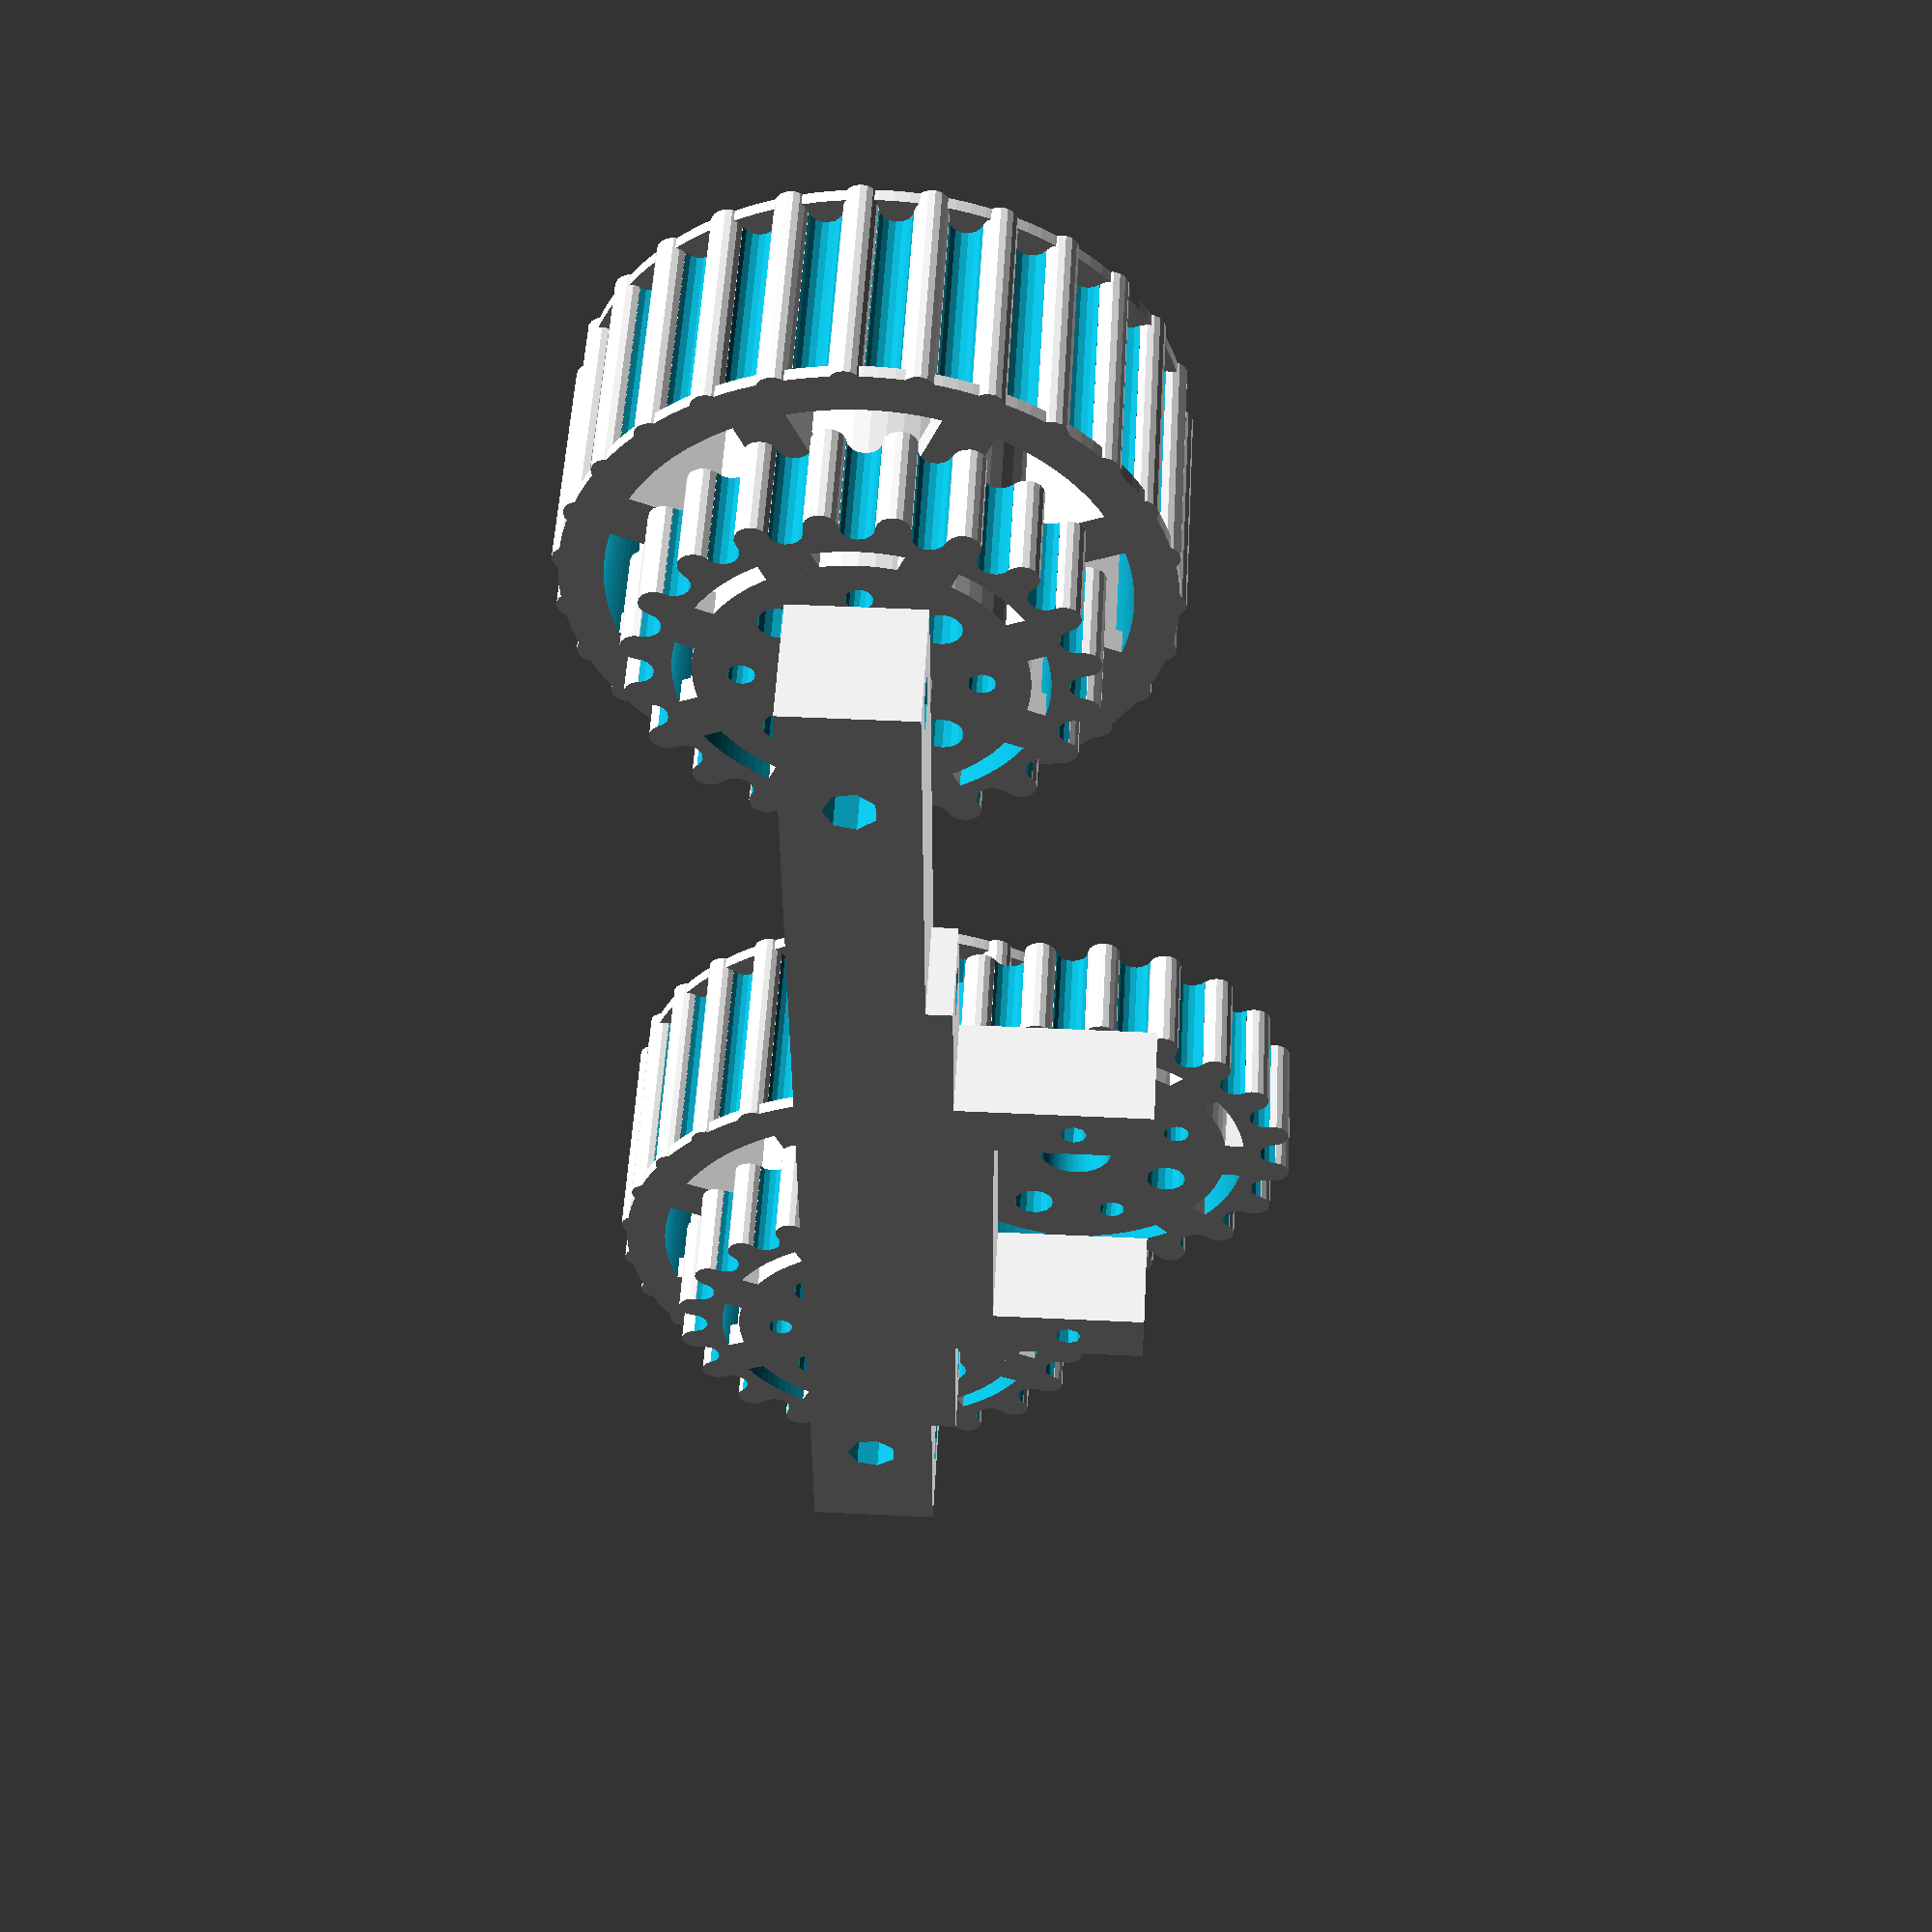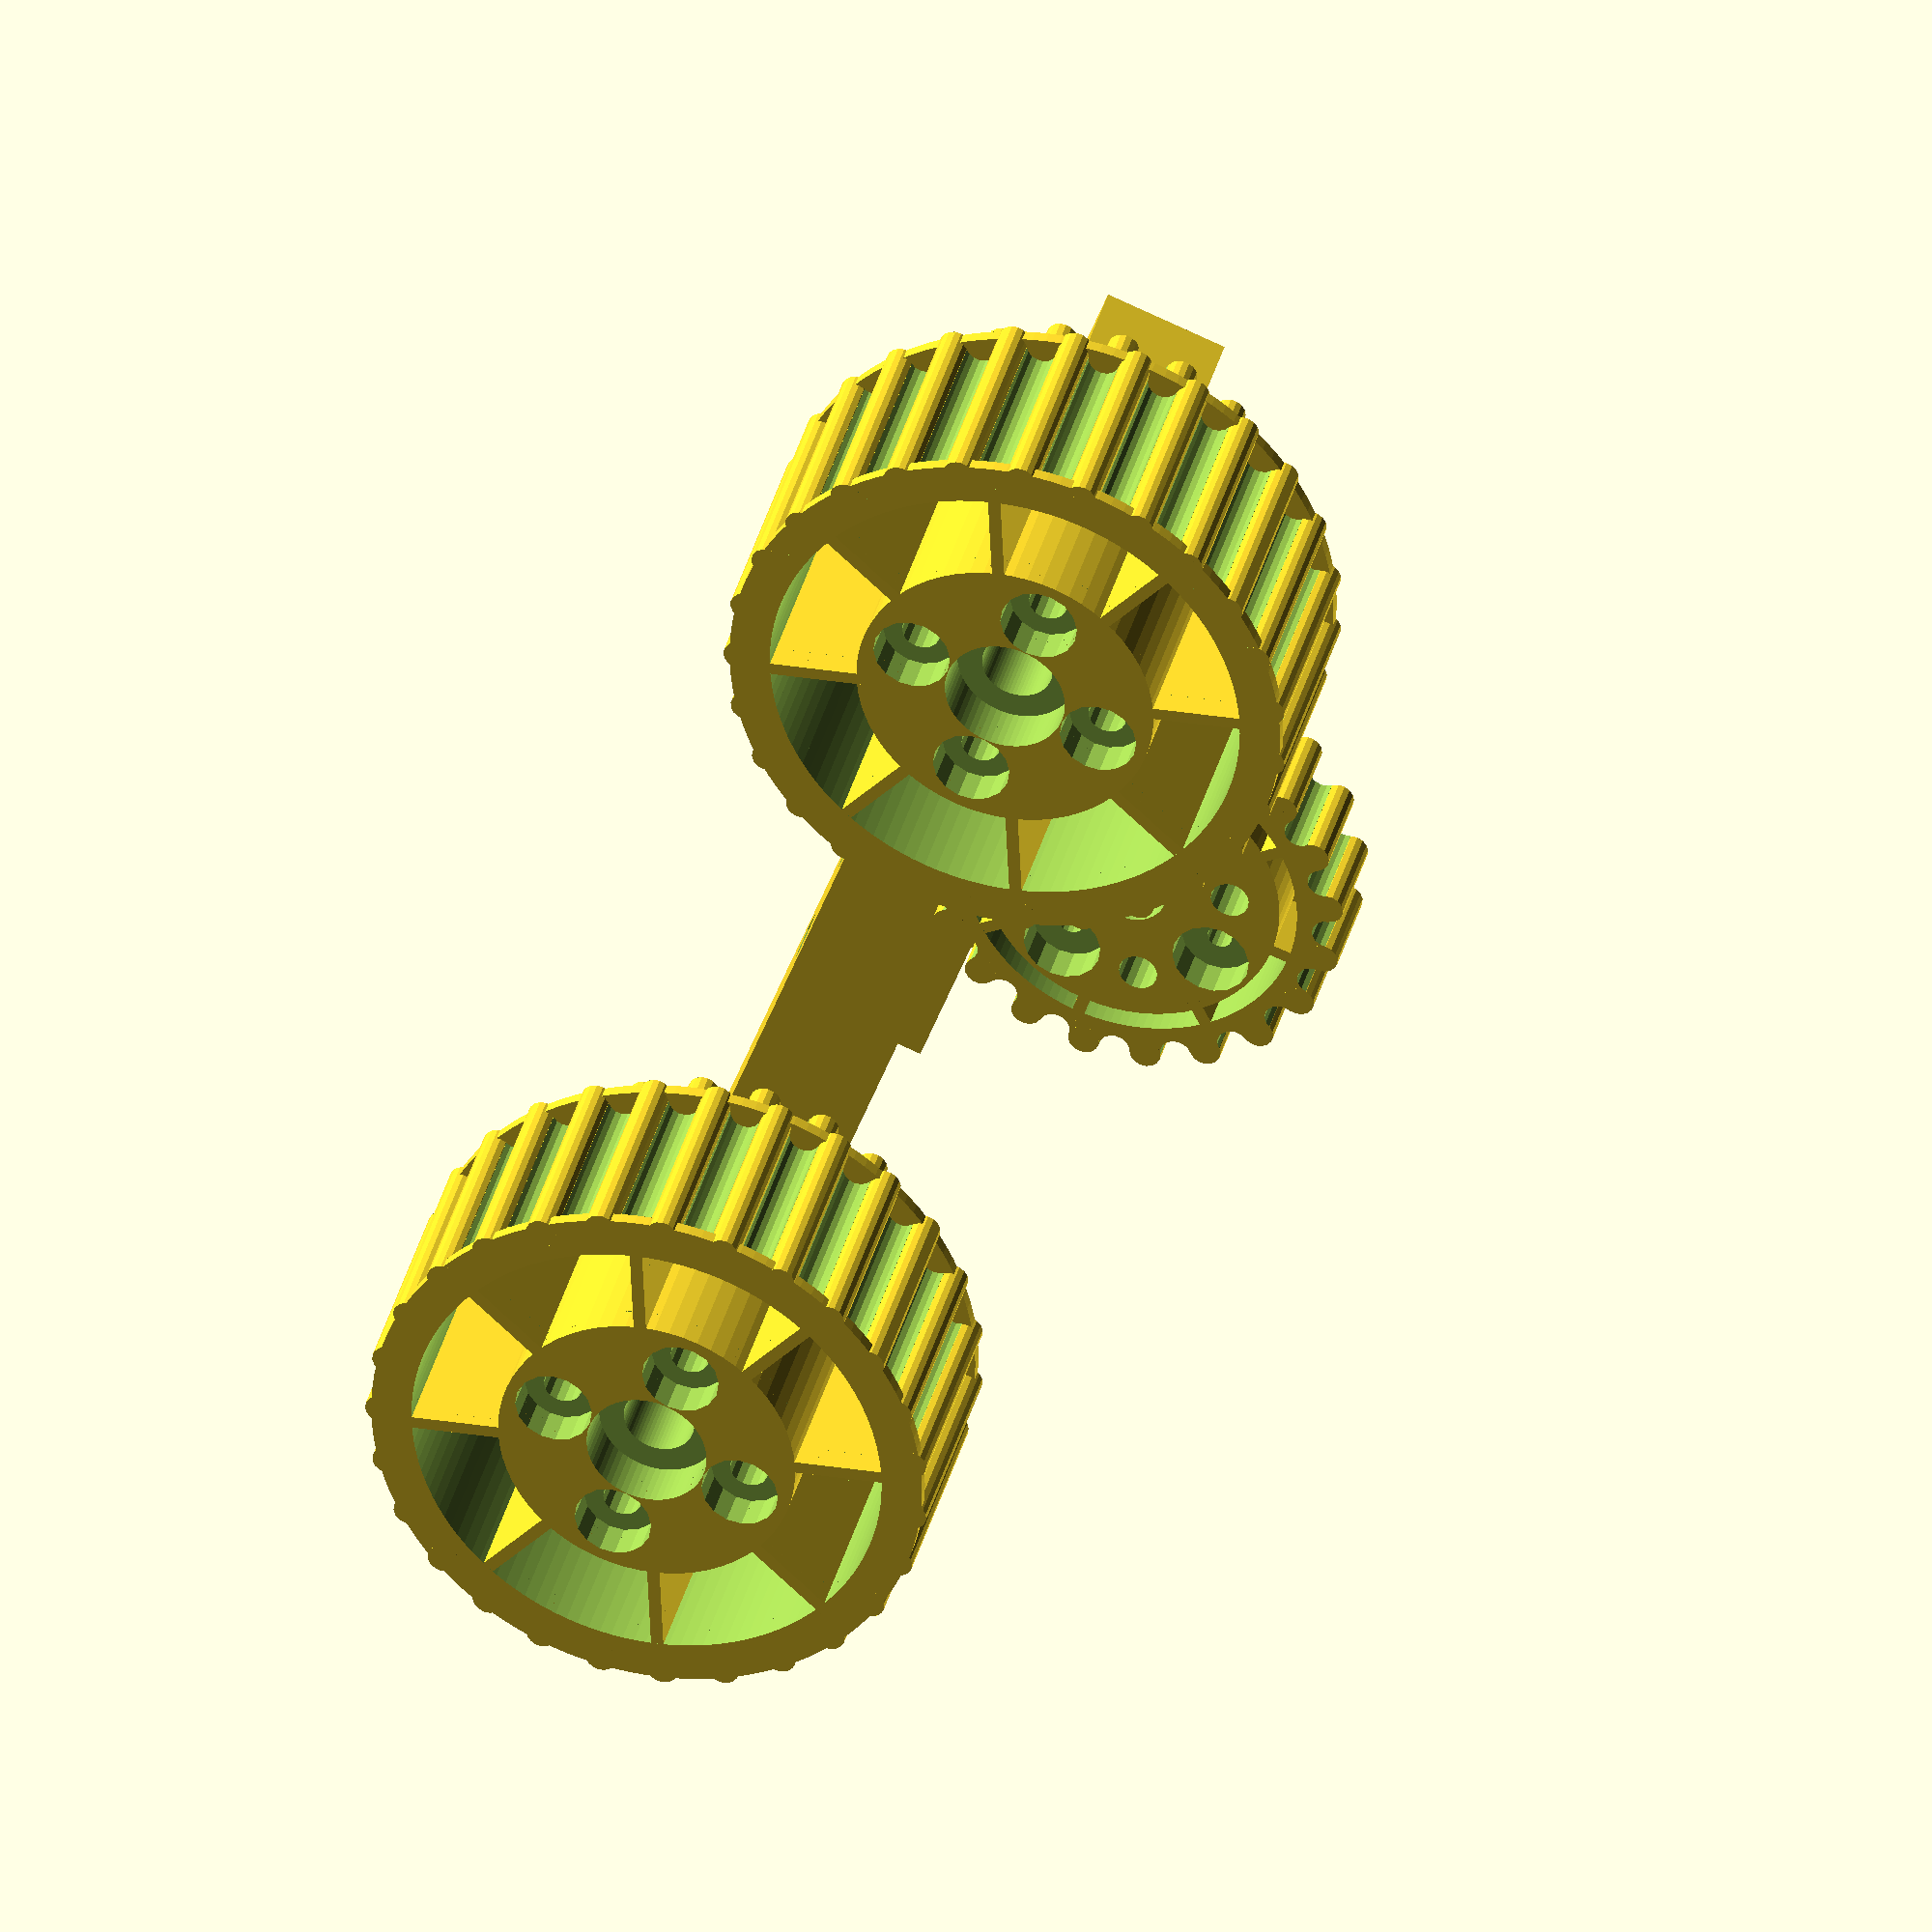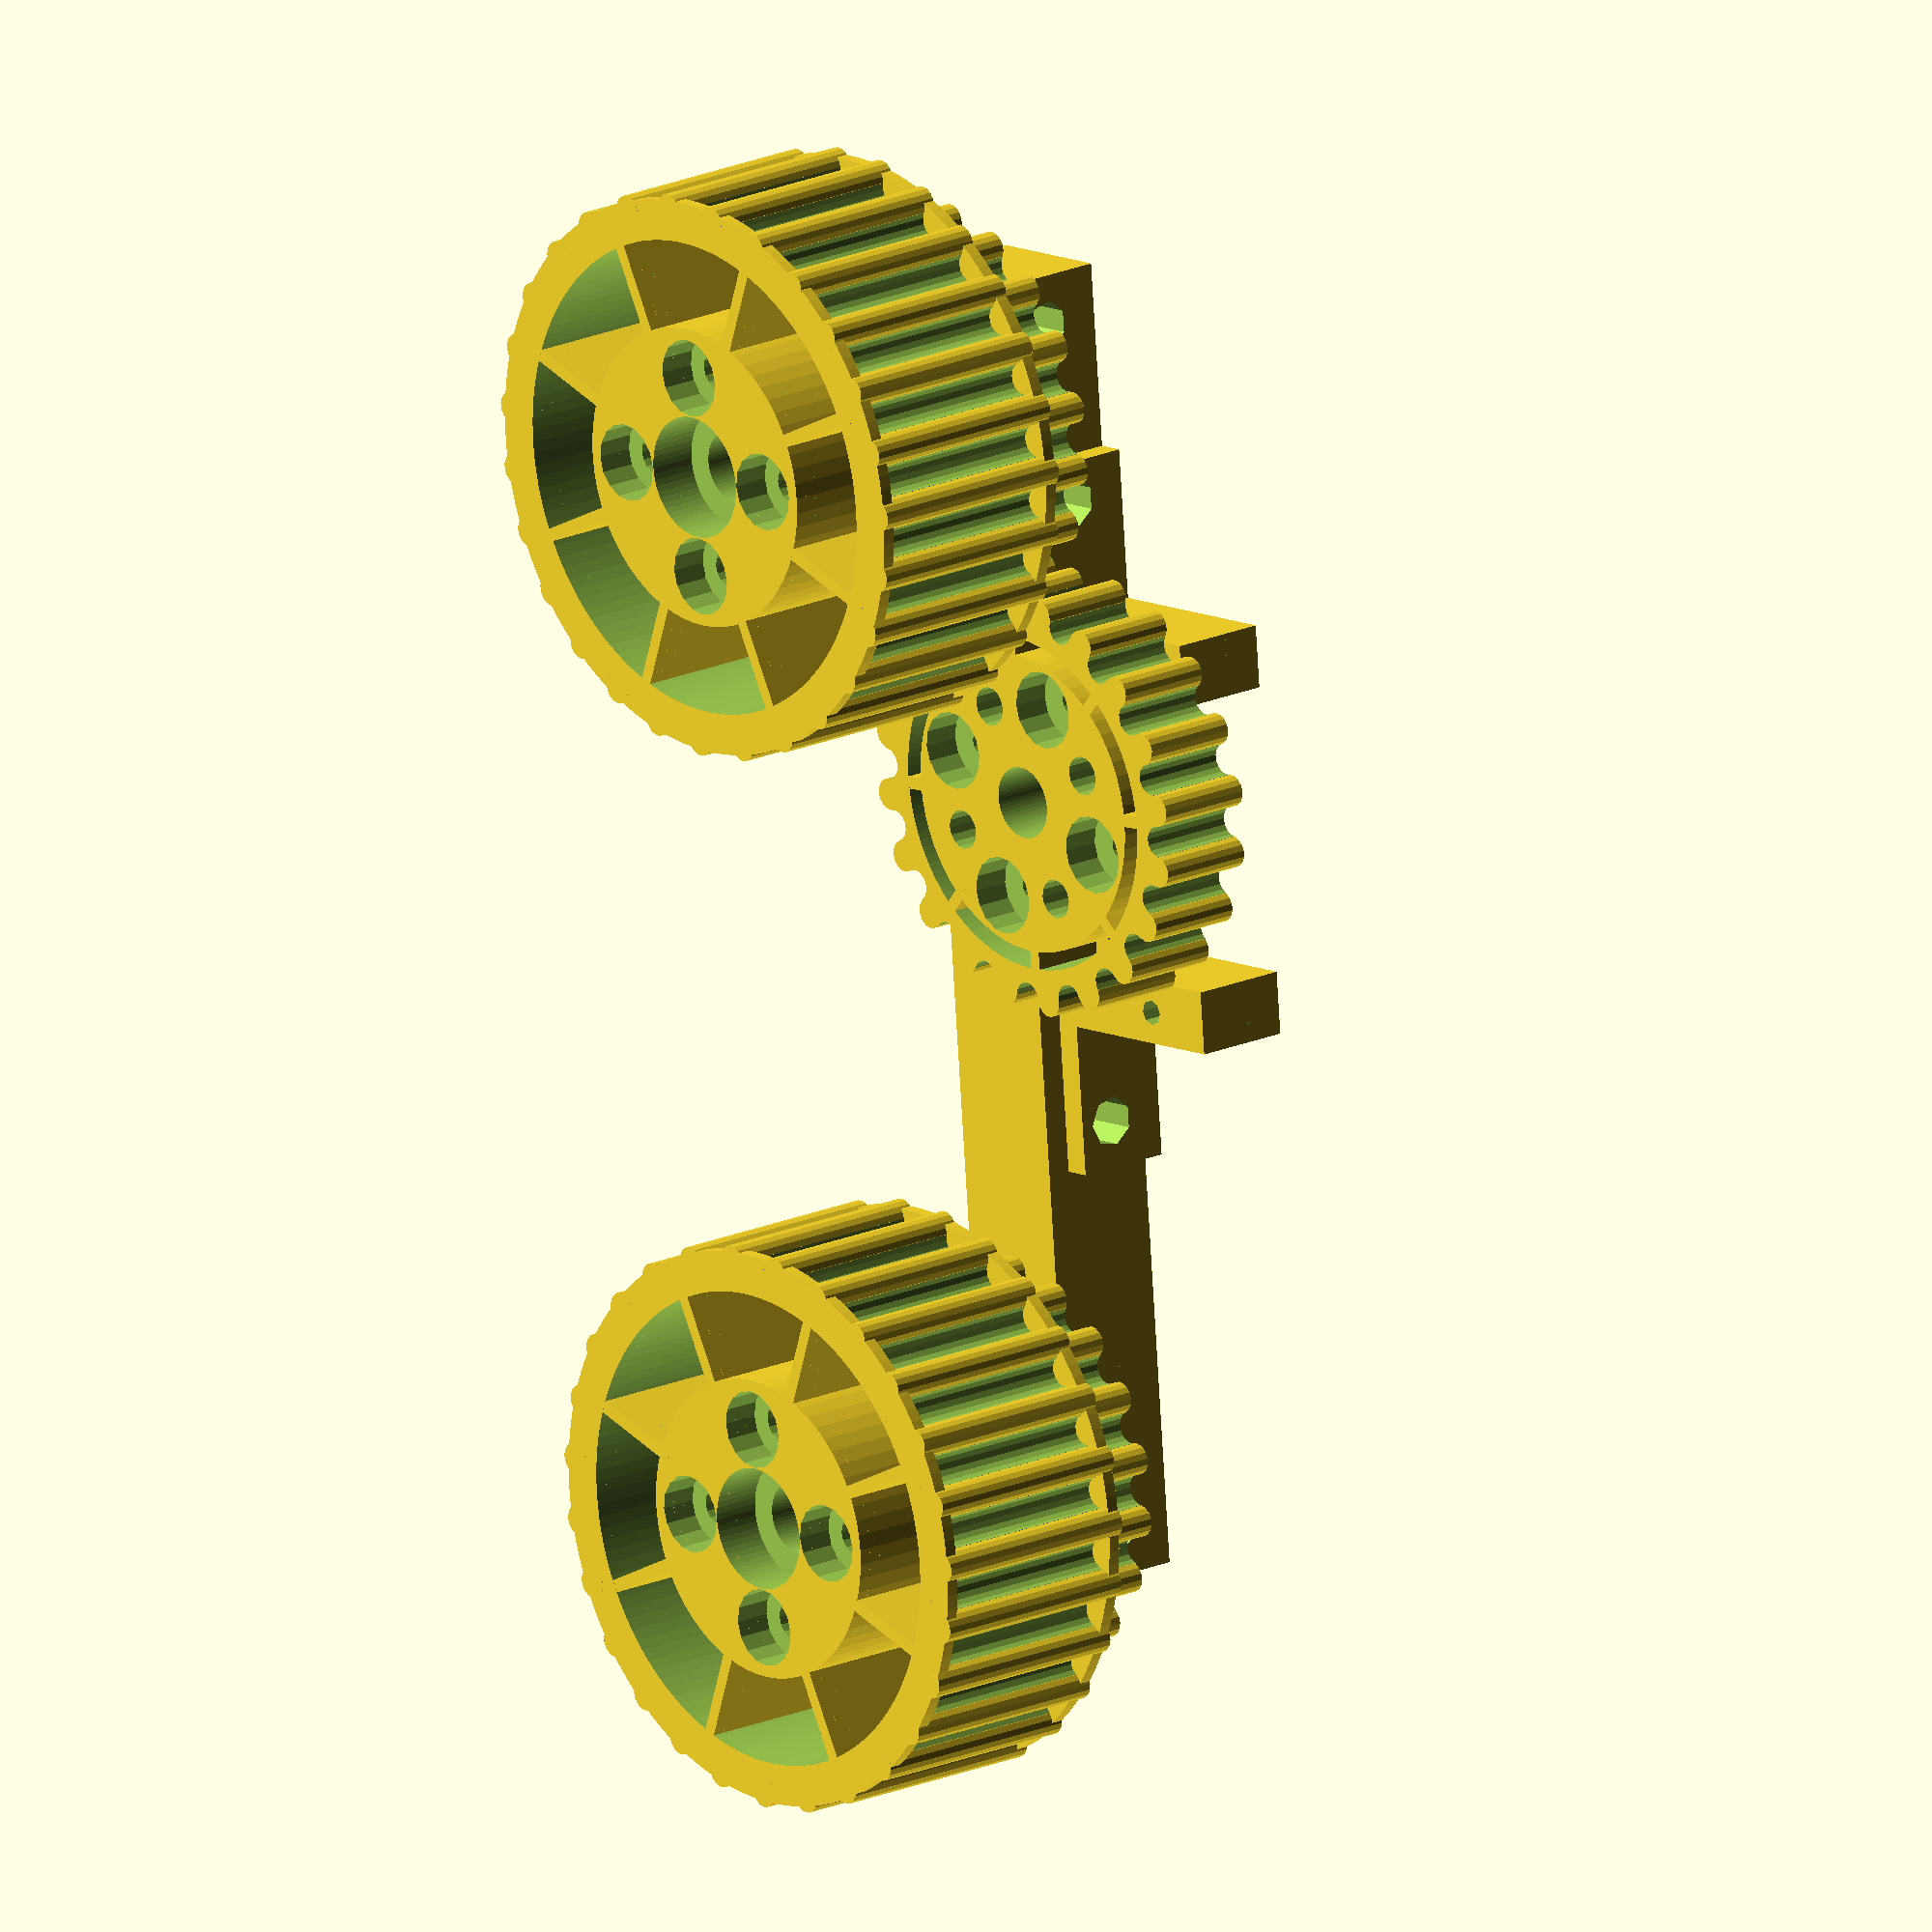
<openscad>


openWheelRimLipOn=1;
openWheelRimLipThickness=1;
openWheelRimLipLengthAdjustment=1;


servoWheelsTyreThickness=2;

trackSprocketWidthAdjustment=1;

servoWheelWidth=5+openWheelRimLipThickness*2*openWheelRimLipOn+trackSprocketWidthAdjustment*openWheelRimLipOn;

openWheelRimThickness=2.5;
servoWheelCentralHubRadius=20/2;
servoWheelCentralHubLip=1;
servoWheelCentralHubHoleRadius=7/2;
servoWheelRimBarsThickness=2;
servoWheelRimBarsWidth=4;

servoWheelFixHolesDistFromCenter=8.5;
servoWheelFixHolesRadius=2/2;

openWheelsArmsCount01=6;




openWheelRimBumps=1;
openWheelRimBumpsRadius=openWheelRimThickness;
openWheelRimBumpsCount=27;


openWheelRimRidges=1;
openWheelRimRidgesCount=openWheelRimBumpsCount;
openWheelRimRidgesRadius=openWheelRimThickness;


openWheelRimBumpsCount=27;
openWheelRimPerimeter=openWheelRimBumpsCount*2*openWheelRimBumpsRadius;

/*servoWheelsRadius=35-servoWheelsTyreThickness;
//openWheelRimPerimeter=3.14159*servoWheelsRadius*2;
wheelRadius1=(openWheelRimPerimeter/3.14159)/2;
echo (wheelRadius1);

servoWheelRimBarsLength=servoWheelsRadius-servoWheelCentralHubRadius-openWheelRimThickness;*/
/*

servoTyreRadius=servoWheelsRadius*97/100;


openWheelTyreInteralBumpsCount=openWheelRimBumpsCount+32;
openWheelTyreInternalPerimeter=openWheelTyreInteralBumpsCount*2*openWheelRimBumpsRadius;

//openWheelInternalTrackRadius=20;
openWheelInternalTrackRadius=(openWheelTyreInternalPerimeter/3.14159)/2;


module openWheelTyre()
{
difference()
{
    cylinder(r=servoTyreRadius,h=servoWheelWidth,$fn=128);

    translate([0,0,-1])
      cylinder(r=servoTyreRadius-servoWheelsTyreThickness,h=servoWheelWidth*2,$fn=128);
}

difference()
{
    translate([0,0,-1])
      cylinder(r=servoTyreRadius,h=1,$fn=128);
    translate([0,0,-2])
      cylinder(r=servoTyreRadius-servoWheelsTyreThickness-2,h=servoWheelWidth*2,$fn=128);
}

difference()
{
    translate([0,0,servoWheelWidth])
      cylinder(r=servoTyreRadius,h=1,$fn=128);
    translate([0,0,-1])
      cylinder(r=servoTyreRadius-servoWheelsTyreThickness-2,h=servoWheelWidth*2,$fn=128);
}

gripBars=81;
rotationAngle01=360/gripBars;
for(i = [0 : 1 : gripBars])
{
    angle01=rotationAngle01*i;
    rotate([0,0,angle01])
      translate([servoTyreRadius-0.5,0,-1])
        cube([1.5,1,servoWheelWidth+2]);

}
}


module openWheelTrack()
{
difference()
{
    cylinder(r=openWheelInternalTrackRadius+servoWheelsTyreThickness,h=servoWheelWidth,$fn=128);

    translate([0,0,-1])
    cylinder(r=openWheelInternalTrackRadius,h=servoWheelWidth*2,$fn=128);

    rotationAngle01=360/openWheelTyreInteralBumpsCount;
            for(i = [0 : 1 : openWheelTyreInteralBumpsCount])
            {
                angle01=rotationAngle01*i+rotationAngle01/2;
                rotate([0,0,angle01])
                    translate([openWheelInternalTrackRadius,0,-1])
                    cylinder(r=openWheelRimRidgesRadius/2,h=servoWheelWidth+2,$fn=10);

            }
}

    rotationAngle01=360/openWheelTyreInteralBumpsCount;
            for(i = [0 : 1 : openWheelTyreInteralBumpsCount])
            {
                angle01=rotationAngle01*i;
                rotate([0,0,angle01])
                    translate([openWheelInternalTrackRadius,0,0])
                    cylinder(r=openWheelRimRidgesRadius/2,h=servoWheelWidth,$fn=10);

            }
}
*/


//openWheelTrack();

//openWheel();
//servoWheelTyre();





/**
 * This module describes the central hub of a wheel.
 * It is a cylinder whith a set radius and thickness,
 * and a hole in the middle. The level of curve can
 * be set with the parameter curveLevel : the higher
 * it is, the more segments it will have, and thus
 * the smoother, but the longer to compile.
 * @param hubRadius the radius of the cylinder
 * @param hubThickness the thickness of the cylinder
 * @param hubCentralHoleRadius : the radius of the central hole
 * @param curveLevel is the amount of segments used for the cylinder ($fn parameter)
 */
module wheelCentralHubNoHoles(hubRadius,hubThickness,hubCentralHoleRadius=5.6/2,curveLevel=64,axleHeadRadius=9/2,axleHeadHeight=4)
{
    difference()
    {
    cylinder(r=hubRadius,h=hubThickness,$fn=curveLevel);
        translate([0,0,-hubThickness])
          cylinder(r=hubCentralHoleRadius,h=hubThickness*3,$fn=64);

        translate([0,0,hubThickness-axleHeadHeight])
          cylinder(r=axleHeadRadius,h=hubThickness*3,$fn=64);
    }
}


/**
 * This modules creates cylinders used for fixation holes in the hub.
 * the holes radius can be defined, as well as the cut depth.
 * If cutDepthThickness is set to 0, trough holes will be created.
 * Otherwise, holes of the corresponding depth will be created.
 * NOTE : you can set a negative value for cutDepthThickness to create
 * the non traversing holes on the other side of the hub.
 * @param holesCount the number of cylinders (used for holes) to create
 * @param holesRadius the radius of the holes to create
 * @param holesDist the distance of the center of the holes from the center of the hub
 * @param hubThickness the thickness of the hub
 * @param angleShift if set to non zero, it will shift the rotation of the holes of this value;
 * i.e. if set to 30, holes will start after a 30° rotation.
 * cutDepthThickness : how deep the holes must be cut. if set to 0, it will be trhough holes.
 * positive values cut the specified depth from the top, negative from the bottom
 * @param screwsCurveLevel is the amount of segments used for the cylinders ($fn parameter)
 */
module wheelCentralHubFixationHoles(holesCount=4,holesRadius=defaultScrewRadius,
  holesDist,hubThickness,angleShift=0,cutDepthThickness=0,screwsCurveLevel=16,axleHeadRadius=9/2,axleHeadHeight=4)
{
    rotAngle=360/(holesCount);
    for(i = [0 : 1 : holesCount-1])
    {

      //echo (rotAngle*i+angleShift);
        rotate([0,0,rotAngle*i+angleShift-90])
            if(cutDepthThickness==0)
            {
                translate([0,holesDist,-hubThickness])
                    cylinder(r=holesRadius,h=hubThickness*3,$fn=16);
            }
            else if(cutDepthThickness>0)
            {
                cutDecal=hubThickness-cutDepthThickness;
                translate([0,holesDist,cutDecal])
                cylinder(r=holesRadius,h=cutDepthThickness*2,$fn=16);
            }
            else
            {
                cutDecal=-cutDepthThickness;
                translate([0,holesDist,-cutDecal])
                cylinder(r=holesRadius,h=-cutDepthThickness*2,$fn=16);
            }
    }
}

/**
 * This modules create a wheel central hub, as a cylinder with a central hole and multiple surrouding holes.
 * the central hole is to be used for a central axle, but can be set to 0 if not necessary.
 * the surrounding holes are used for fixation screws, and can also be set to 0 if needed.
 * @param hubRadius the radius of the hub
 * @param hubThickness the thickness of the hub
 * @param hubCentralHoleRadius : the radius of the central hole
 * @param curveLevel is the amount of segments used for the hub ($fn parameter)
 * @param holesCount the number of peripheral holes to create
 * @param holesRadius the radius of the peripheral holes to create
 * @param holesDist the distance of the center of the holes from the center of the hub
 * @param angleShift if set to non zero, it will shift the rotation of the holes of this value;
 * i.e. if set to 30, holes will start after a 30° rotation.
 * cutDepthThickness : how deep the holes must be cut. if set to 0, it will be trhough holes.
 * positive values cut the specified depth from the top, negative from the bottom
 * @param screwsCurveLevel is the amount of segments used for the cylinders ($fn parameter)
 * @param screwsHeadRadius the radius of the screws heads
 * @param screwsHeadDepth how deep we cut to countersunk the screws heads
 */
module wheelCentralHubWithFixations(hubRadius, hubThickness, hubCentralHoleRadius=4/2,
  curveLevel=64, holesCount=4, holesRadius=defaultScrewRadius, holesDist, angleShift=0,
  cutDepthThickness=0, screwsHeadRadius=defaultScrewRadius*2, screwsHeadDepth=3, screwsCurveLevel=16,axleHeadRadius=9/2,axleHeadHeight=4)
{
    difference()
    {
        wheelCentralHubNoHoles(hubRadius,hubThickness,hubCentralHoleRadius,curveLevel,axleHeadRadius,axleHeadHeight);

        wheelCentralHubFixationHoles(holesCount,holesRadius,holesDist,
          hubThickness,angleShift,cutDepthThickness,screwsCurveLevel);
        wheelCentralHubFixationHoles(holesCount,screwsHeadRadius,holesDist,
          hubThickness,angleShift,screwsHeadDepth,screwsCurveLevel);
    }
}

/**
 * Creates a simple ring, with a defined thickness, height, and radius.
 * @param ringInnerRadius the internal radius of the ring
 * @param ringThickness the thickness of the ring -> external radius =ringThickness+ringInnerRadius
 * @param ringHeight the height of the ring
 * @param ringcurve the facets count for the ring. More = smoother but more rendering time
 */
module ring(ringInnerRadius,ringThickness,ringHeight,ringcurve=128)
{
  difference()
  {
    cylinder(r=ringInnerRadius+ringThickness,h=ringHeight,$fn=ringcurve);
    translate([0,0,-1])
      cylinder(r=ringInnerRadius,h=ringHeight+2,$fn=ringcurve);
  }
}

module openWheelBasicRimBar(hubRadius,hubThickness,rimBarWidth=4,rimBarLength)
{
  rimBarsPadding=2;
  basicRimBarThickness=2;
  translate([hubRadius-rimBarsPadding/2,-rimBarWidth/2,0])
  cube([rimBarLength+rimBarsPadding,rimBarWidth,basicRimBarThickness]);

  translate([hubRadius-rimBarsPadding/2,-1/2,0])
  cube([rimBarLength+rimBarsPadding,1,hubThickness]);
}


module basicWheel(hubRadius, hubThickness, hubCentralHoleRadius=4/2,
  curveLevel=64, holesCount=4, holesRadius=defaultScrewRadius, holesDist, angleShift=0,
  cutDepthThickness=0, screwsHeadRadius=defaultScrewRadius*2, screwsHeadDepth=3,
   screwsCurveLevel=16,rimBarsCount=5,rimbarsAngleShift=0,rimbarsWidth=4,wheelExternalRadius,
   wheelRimThickness=2,lipsThickness=1,lipsOverHang=1,cogsCount=openWheelRimBumpsCount,axleHeadRadius=9/2,axleHeadHeight=4)
{
  rimBarsLength=wheelExternalRadius-wheelRimThickness-hubRadius;

  wheelCentralHubWithFixations(hubRadius,hubThickness,hubCentralHoleRadius,
  curveLevel,holesCount,holesRadius,holesDist,angleShift,cutDepthThickness,
  screwsHeadRadius,screwsHeadDepth,screwsCurveLevel,axleHeadRadius,axleHeadHeight);

  rotAngle=360/(rimBarsCount);
  for(i = [0 : 1 : rimBarsCount-1])
  {
    rotate([0,0,rotAngle*i+rimbarsAngleShift])
      openWheelBasicRimBar(hubRadius,hubThickness,rimbarsWidth,rimBarLength=rimBarsLength);
  }

    bumpsCurveLevel=rimbumpsCurveLevel;

    //rim
    difference()
    {
      ring(ringInnerRadius=wheelExternalRadius-wheelRimThickness,ringThickness=wheelRimThickness,
      ringHeight=hubThickness,ringcurve=128);

      rotationAngle01=360/cogsCount;
              for(i = [0 : 1 : cogsCount])
              {
                  angle01=rotationAngle01*i;
                  rotate([0,0,angle01])
                      translate([wheelExternalRadius,0,-1])
                        cylinder(r=openWheelRimRidgesRadius/2,h=hubThickness*2,$fn=bumpsCurveLevel);

              }
    }
    ring(ringInnerRadius=wheelExternalRadius-wheelRimThickness,ringThickness=2+lipsOverHang,
        ringHeight=lipsThickness,ringcurve=128);

    translate([0,0,hubThickness-lipsThickness])
      ring(ringInnerRadius=wheelExternalRadius-wheelRimThickness,ringThickness=2+lipsOverHang,ringHeight=lipsThickness,ringcurve=128);

    if(openWheelRimBumps==1)
    {
      rotationAngle01=360/cogsCount;
      for(i = [0 : 1 : cogsCount])
      {
          angle01=rotationAngle01*i+rotationAngle01/2;
          rotate([0,0,angle01])
            translate([wheelExternalRadius,0,0])
              cylinder(r=openWheelRimBumpsRadius/2,h=hubThickness,$fn=bumpsCurveLevel);
      }
    }

}



/*
wheelHubWithBars(hubRadius=wheel1HubRadius,hubThickness=wheel1HubThickness,hubCentralHoleRadius=4/2,
curveLevel=64,holesCount=5,holesRadius=defaultScrewRadius,holesDist=8,
angleShift=0,cutDepthThickness=0,screwsHeadRadius=defaultScrewRadius*2,
screwsHeadDepth=3,screwsCurveLevel=16,rimBarsCount=5,rimbarsAngleShift=0,
rimBarsLength=20);

ring(ringInnerRadius=wheel1HubRadius+wheel1RimBarsLength,ringThickness=2,
  ringHeight=wheel1HubThickness,ringcurve=128);
*/

/*module basicWheel(hubRadius=wheel1HubRadius,hubThickness=wheel1HubThickness,hubCentralHoleRadius=4/2,
  curveLevel=64,holesCount=5,holesRadius=defaultScrewRadius,holesDist=8,
  angleShift=0,cutDepthThickness=0,screwsHeadRadius=defaultScrewRadius*2,
  screwsHeadDepth=3,screwsCurveLevel=16,rimBarsCount=5,rimbarsAngleShift=0,
  rimBarsLength=20)
  {
    wheelHubWithBars(hubRadius,hubThickness,hubCentralHoleRadius,
    curveLevel,holesCount,holesRadius=defaultScrewRadius,holesDist=8,
    angleShift=0,cutDepthThickness=0,screwsHeadRadius=defaultScrewRadius*2,
    screwsHeadDepth=3,screwsCurveLevel=16,rimBarsCount=5,rimbarsAngleShift=0,
    rimBarsLength=20);

    ring(ringInnerRadius=wheel1HubRadius+wheel1RimBarsLength,ringThickness=2,
      ringHeight=wheel1HubThickness,ringcurve=128);


  }*/

  //the main propulsion wheel that will move the track (or tyres)
  rIanWheelRimBumpsCount=27;
  rIanWheelRimPerimeter=rIanWheelRimBumpsCount*2*openWheelRimBumpsRadius;

  //servoWheelsRadius=35-servoWheelsTyreThickness;
  //openWheelRimPerimeter=3.14159*servoWheelsRadius*2;
  rIanWheelRadius1=(rIanWheelRimPerimeter/3.14159)/2;
  echo (rIanWheelRadius1);
  rIanWheelTotalRadius=rIanWheelRadius1+openWheelRimBumpsRadius;


  rIanWrIanWheel1CentralHoleAxleHeadRadius=9.7/2; //8.5/2 in reality
  rIanWheel1CentralHoleAxleHeadThickness=4; //3.5 in reality
  defaultScrewRadius=3.1/2;
  rIanWheel1HubRadius=12;
  rIanWheel1HubThickness=14+rIanWheel1CentralHoleAxleHeadThickness;
  rIanWheelLipsThickness=1;
  rIanWheel1InternalPathWidth=rIanWheel1HubThickness-rIanWheelLipsThickness*2-1;

  //wheel1RimBarsLength=20;
  centralHole1Radius=5.7/2;

  //the radius of the screw part of the wheels axles
  centralAxleScrewRadius=3.95/2;
  //this is the gearing that will move the wheel
  gearing1CogsCount=20;
  gearing1Perimeter=gearing1CogsCount*2*openWheelRimBumpsRadius;
  gearing1Thickness=8;
  gearing1Radius=(gearing1Perimeter/3.14159)/2;
  rIanGearing1Radius=gearing1Radius+openWheelRimBumpsRadius;

  rimbumpsCurveLevel=16;






module r_ian_wheel1()
{
  basicWheel(hubRadius=rIanWheel1HubRadius,hubThickness=rIanWheel1HubThickness,hubCentralHoleRadius=centralHole1Radius,
  curveLevel=64,holesCount=4,holesRadius=defaultScrewRadius,holesDist=8,
  angleShift=180,cutDepthThickness=0,screwsHeadRadius=defaultScrewRadius*2,
  screwsHeadDepth=3,screwsCurveLevel=16,rimBarsCount=8,rimbarsAngleShift=360/16,rimbarsWidth=4,
  wheelExternalRadius=rIanWheelRadius1,wheelRimThickness=2.5,lipsThickness=rIanWheelLipsThickness,
  lipsOverHang=openWheelRimBumpsRadius/2,axleHeadRadius=rIanWrIanWheel1CentralHoleAxleHeadRadius,
  axleHeadHeight=rIanWheel1CentralHoleAxleHeadThickness);

}

module r_ian_gearing1()
  {
  difference()
  {
  basicWheel(hubRadius=rIanWheel1HubRadius,hubThickness=gearing1Thickness,hubCentralHoleRadius=centralHole1Radius,
  curveLevel=64,holesCount=4,holesRadius=2/2,holesDist=8.5,
  angleShift=180,cutDepthThickness=0,screwsHeadRadius=defaultScrewRadius*2,
  screwsHeadDepth=3,screwsCurveLevel=16,rimBarsCount=8,rimbarsAngleShift=360/16,rimbarsWidth=4,
  wheelExternalRadius=gearing1Radius,wheelRimThickness=2.5,lipsThickness=0,
  lipsOverHang=openWheelRimBumpsRadius/2,cogsCount=gearing1CogsCount,axleHeadRadius=0,axleHeadHeight=0);

  wheelCentralHubFixationHoles(holesCount=4,holesRadius=defaultScrewRadius,
    holesDist=8,hubThickness=gearing1Thickness,angleShift=45,cutDepthThickness=0,screwsCurveLevel=16);
  }
}
gearingPadding=0.2;


gearingRotationAngle=30;


  gearing1ToWheel1AxleDist=(gearing1Radius*2+gearingPadding);//direct, straight line distance between both axles centers
  gearing1ToWheel1AxleDistY=cos(gearingRotationAngle)*gearing1ToWheel1AxleDist; //distance on Y axis (projection)
  gearing1ToWheel1AxleDistZ=sin(gearingRotationAngle)*gearing1ToWheel1AxleDist; //distance on Z axis (projection)


//max value for printing on printrbot simple = 29
frontBackAxleDistanceInCogs=16;
frontBackAxleStretchingDistance=5;
distanceFrontBackWheelsAxles=frontBackAxleDistanceInCogs*openWheelRimBumpsRadius*2+frontBackAxleStretchingDistance;

trackLength=frontBackAxleDistanceInCogs*2+rIanWheelRimBumpsCount;


fitechFS90RServoFix1DistFromAxle=9;
fitechFS90RServoFix2DistFromAxle=19.5;
fitechFS90RServoHeight=12.2;

fixationBlockX=10;
fixationBlockY=distanceFrontBackWheelsAxles+10*2;
fixationBlockZ=10;

fixationSupportWheelSPacingDiscRadius=5;
fixationSupportWheelSPacingDiscThickness=2;


  motor1FixScrew1DistFromWheelAxle=8;
  motor1FixScrewsDist=10;
  motor1FixScrewsCount=5;

  fixationBlockEndScrewsXEdgeDistance=4;
  fixationBlockEdgeDecal=10;

module servoSupport(servoBodyLength,servoBodyHeight,servoDepth,servoEarsWidth,
  servoScrewsRadius,shoeThickness,leftHoleDist,rightHoleDist,
  servoShaftDistX,servoShaftDistY)
  {
    servoFixEarsThickness=2;
    translate([0,leftHoleDist,0])
    cube([servoDepth,servoBodyLength+servoEarsWidth*2,shoeThickness]);


      cube([servoDepth,leftHoleDist,servoFixEarsThickness]);
    translate([0,servoBodyLength+leftHoleDist+servoEarsWidth*2,0])
      cube([servoDepth,leftHoleDist,servoFixEarsThickness]);

    //left pillar
    translate([0,servoBodyLength+leftHoleDist+servoEarsWidth*2-servoEarsWidth,shoeThickness])
      difference()
      {
        cube([servoDepth,servoEarsWidth,servoBodyHeight]);
        translate([-1,servoEarsWidth/2,servoBodyHeight/2])
          rotate([0,90,0])
            cylinder(r=servoScrewsRadius,h=servoBodyHeight*2,$fn=8);
      }


    translate([0,leftHoleDist,shoeThickness])
    difference()
    {
      cube([servoDepth,servoEarsWidth,servoBodyHeight]);
      translate([-1,servoEarsWidth/2,servoBodyHeight/2])
        rotate([0,90,0])
          cylinder(r=servoScrewsRadius,h=servoBodyHeight*2,$fn=8);
    }


  }
servoDepth1=8;
servoBodyHeight1=12;
servoEarsWidth1=5;

difference()
{
translate([-servoDepth1-fixationSupportWheelSPacingDiscThickness-2,gearing1ToWheel1AxleDistY-6-12-servoEarsWidth1,fixationBlockZ/2])
  servoSupport(servoBodyLength=23,servoBodyHeight=12,servoDepth=servoDepth1,servoEarsWidth=5,
    servoScrewsRadius=2/2,shoeThickness=gearing1ToWheel1AxleDistZ-servoBodyHeight1/2-fixationBlockX/2,leftHoleDist=12,rightHoleDist=10,
    servoShaftDistX=8,servoShaftDistY=6);
    for(i = [0 : 5 : motor1FixScrewsCount])
    {
      translate([-fixationSupportWheelSPacingDiscThickness-fixationBlockX/2,motor1FixScrew1DistFromWheelAxle+motor1FixScrewsDist*i,-fixationBlockZ])
          cylinder(r=centralAxleScrewRadius,h=fixationBlockX*5);
    }
}


//r_ian_gearing1();


//rotate([0,-90,0])
difference()
{
  union()
  {
    translate([-fixationBlockX-fixationSupportWheelSPacingDiscThickness,-fixationBlockEdgeDecal,-fixationBlockZ/2])
      cube([fixationBlockX,fixationBlockY,fixationBlockZ]);

    translate([-fixationSupportWheelSPacingDiscThickness,0,0])
      rotate([0,90,0])
        cylinder(r=fixationSupportWheelSPacingDiscRadius,h=fixationSupportWheelSPacingDiscThickness);

    translate([-fixationSupportWheelSPacingDiscThickness,distanceFrontBackWheelsAxles,0])
      rotate([0,90,0])
        cylinder(r=fixationSupportWheelSPacingDiscRadius,h=fixationSupportWheelSPacingDiscThickness);

  }

  translate([-fixationBlockX*2,0,0])
    rotate([0,90,0])
      cylinder(r=centralAxleScrewRadius,h=fixationBlockX*5);

translate([-fixationBlockX*2,0,0])
  rotate([0,90,0])
    cylinder(r=centralAxleScrewRadius,h=fixationBlockX*5);



    translate([-fixationSupportWheelSPacingDiscThickness-fixationBlockX/2,-fixationBlockEdgeDecal+fixationBlockEndScrewsXEdgeDistance,-fixationBlockZ])
        cylinder(r=centralAxleScrewRadius,h=fixationBlockX*5);

    translate([-fixationSupportWheelSPacingDiscThickness-fixationBlockX/2,fixationBlockY-fixationBlockEdgeDecal-fixationBlockEndScrewsXEdgeDistance,-fixationBlockZ])
        cylinder(r=centralAxleScrewRadius,h=fixationBlockX*5);

        for(i = [0 : 1 : motor1FixScrewsCount])
        {
          translate([-fixationSupportWheelSPacingDiscThickness-fixationBlockX/2,motor1FixScrew1DistFromWheelAxle+motor1FixScrewsDist*i,-fixationBlockZ])
              cylinder(r=centralAxleScrewRadius,h=fixationBlockX*5);
        }


  translate([-fixationBlockX*2,distanceFrontBackWheelsAxles,0])
    rotate([0,90,0])
      cylinder(r=centralAxleScrewRadius,h=fixationBlockX*5);
  }



  //free wheel
  translate([gearing1Thickness,distanceFrontBackWheelsAxles,0])
    rotate([0,90,0])
      r_ian_wheel1();
  //free wheel gearing
  translate([0,distanceFrontBackWheelsAxles,0])
    rotate([0,90,0])
      r_ian_gearing1();

  //motor gear drive
  rotate(gearingRotationAngle,v=[1,0,0])
    translate([0,gearing1Radius*2+gearingPadding,0])
      rotate([360/(gearing1CogsCount*2)+gearingRotationAngle,0,0])
        rotate([0,90,0])
          r_ian_gearing1();

  //propulsive wheel gearing
  rotate([0,90,0])
    r_ian_gearing1();

  //propulsive wheel
  translate([gearing1Thickness,0,0])
    rotate([0,90,0])
      r_ian_wheel1();







module openWheelTrack(trackWidth,trackCogsCount,trackThickness,externalBumpsCount=0,externalBumpsThickness=1)
{

  trackIntPerimeter=trackCogsCount*2*openWheelRimBumpsRadius;
  trackIntRadius1=(trackIntPerimeter/3.14159)/2;
  //echo (trackIntRadius1);
  difference()
  {
    cylinder(r=trackIntRadius1+trackThickness,h=trackWidth,$fn=128);

    translate([0,0,-1])
    cylinder(r=trackIntRadius1,h=trackWidth*2,$fn=128);

    rotationAngle01=360/trackCogsCount;
    for(i = [0 : 1 : trackCogsCount])
    {
        angle01=rotationAngle01*i+rotationAngle01/2;
        rotate([0,0,angle01])
          translate([trackIntRadius1,0,-1])
            cylinder(r=openWheelRimRidgesRadius/2+0.25,h=trackWidth+2,$fn=10);

    }
  }


    rotationAngle01=360/trackCogsCount;
    for(i = [0 : 1 : trackCogsCount])
    {
        angle01=rotationAngle01*i;
        rotate([0,0,angle01])
          translate([trackIntRadius1,0,0])
            cylinder(r=openWheelRimRidgesRadius/2-0.25,h=trackWidth,$fn=10);

    }


  if(externalBumpsCount>0)
  {
    rotationAngle01=360/externalBumpsCount;
    for(i = [0 : 1 : externalBumpsCount])
    {
        angle01=rotationAngle01*i;
        rotate([0,0,angle01])
          translate([trackIntRadius1+trackThickness,0,0])
            cylinder(r=externalBumpsThickness/2,h=trackWidth,$fn=6);

    }
  }

}


module openWheelTyre(tyreWidth,wheelCogsCount,tyreThickness,externalBumpsCount=0,externalBumpsThickness=1)
{

  tyreIntPerimeter=wheelCogsCount*2*openWheelRimBumpsRadius;
  tyreIntRadius1=(tyreIntPerimeter/3.14159)/2;
  //echo (trackIntRadius1);
  difference()
  {
    cylinder(r=tyreIntRadius1+tyreThickness,h=tyreWidth,$fn=128);

    translate([0,0,-1])
    cylinder(r=tyreIntRadius1,h=tyreWidth*2,$fn=128);

    rotationAngle01=360/wheelCogsCount;
    for(i = [0 : 1 : wheelCogsCount])
    {
        angle01=rotationAngle01*i+rotationAngle01/2;
        rotate([0,0,angle01])
          translate([tyreIntRadius1,0,-1])
            cylinder(r=openWheelRimRidgesRadius/2+0.25,h=tyreWidth+2,$fn=10);

    }
  }


    rotationAngle01=360/wheelCogsCount;
    for(i = [0 : 1 : wheelCogsCount])
    {
        angle01=rotationAngle01*i;
        rotate([0,0,angle01])
          translate([tyreIntRadius1,0,0])
            cylinder(r=openWheelRimRidgesRadius/2-0.25,h=tyreWidth,$fn=10);

    }


  if(externalBumpsCount>0)
  {
    rotationAngle01=360/externalBumpsCount;
    for(i = [0 : 1 : externalBumpsCount])
    {
        angle01=rotationAngle01*i;
        rotate([0,0,angle01])
          translate([tyreIntRadius1+tyreThickness,0,0])
            cylinder(r=externalBumpsThickness/2,h=tyreWidth,$fn=6);

    }
  }

}

//openWheelTyre(rIanWheel1InternalPathWidth,rIanWheelRimBumpsCount,2.5,externalBumpsCount=90,externalBumpsThickness=1);


  //openWheelTrack(rIanWheel1InternalPathWidth,trackLength,2.25,externalBumpsCount=150);


/*
translate([-fixationBlockX,gearing1ToWheel1AxleDistY,0])
  cube([fixationBlockX,fixationBlockY,gearing1ToWheel1AxleDistZ]);
*/

</openscad>
<views>
elev=309.2 azim=357.7 roll=273.0 proj=p view=wireframe
elev=86.6 azim=53.3 roll=245.7 proj=o view=wireframe
elev=348.9 azim=175.5 roll=318.3 proj=o view=wireframe
</views>
